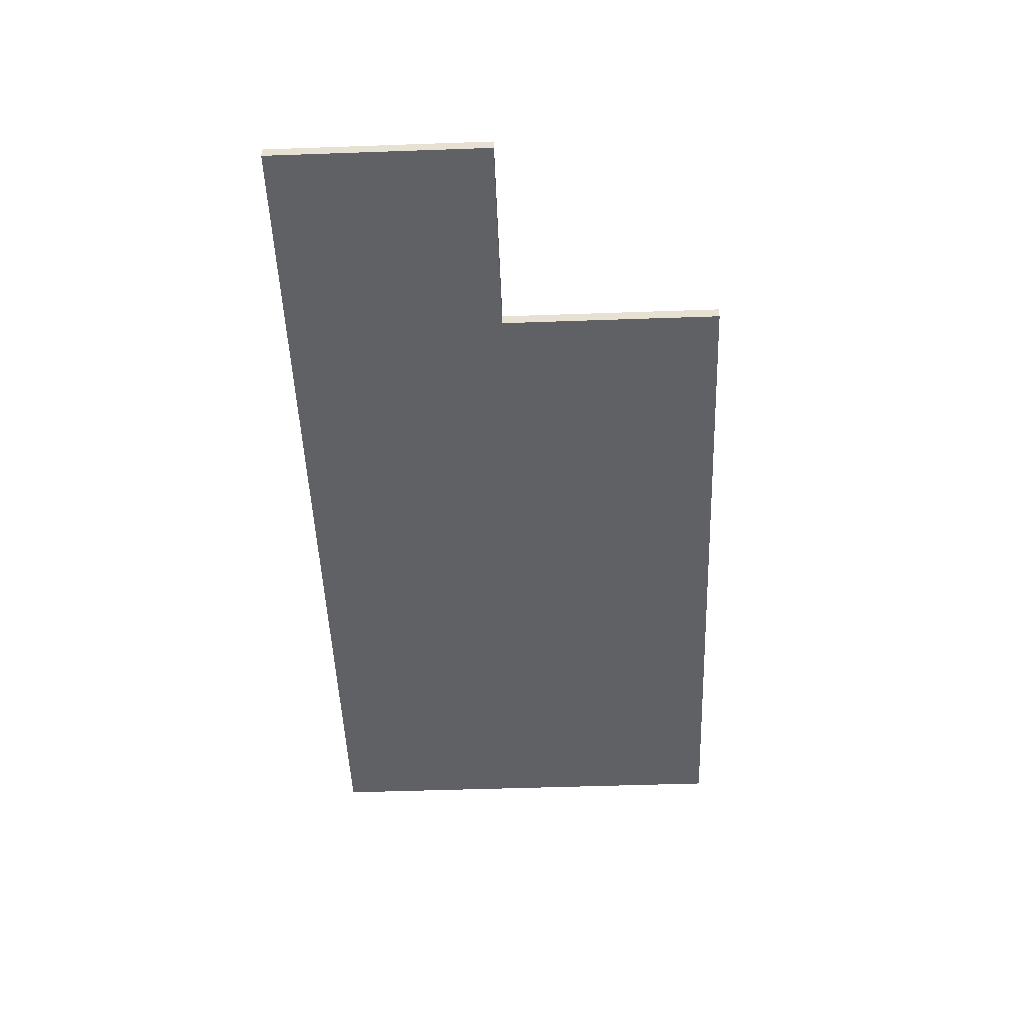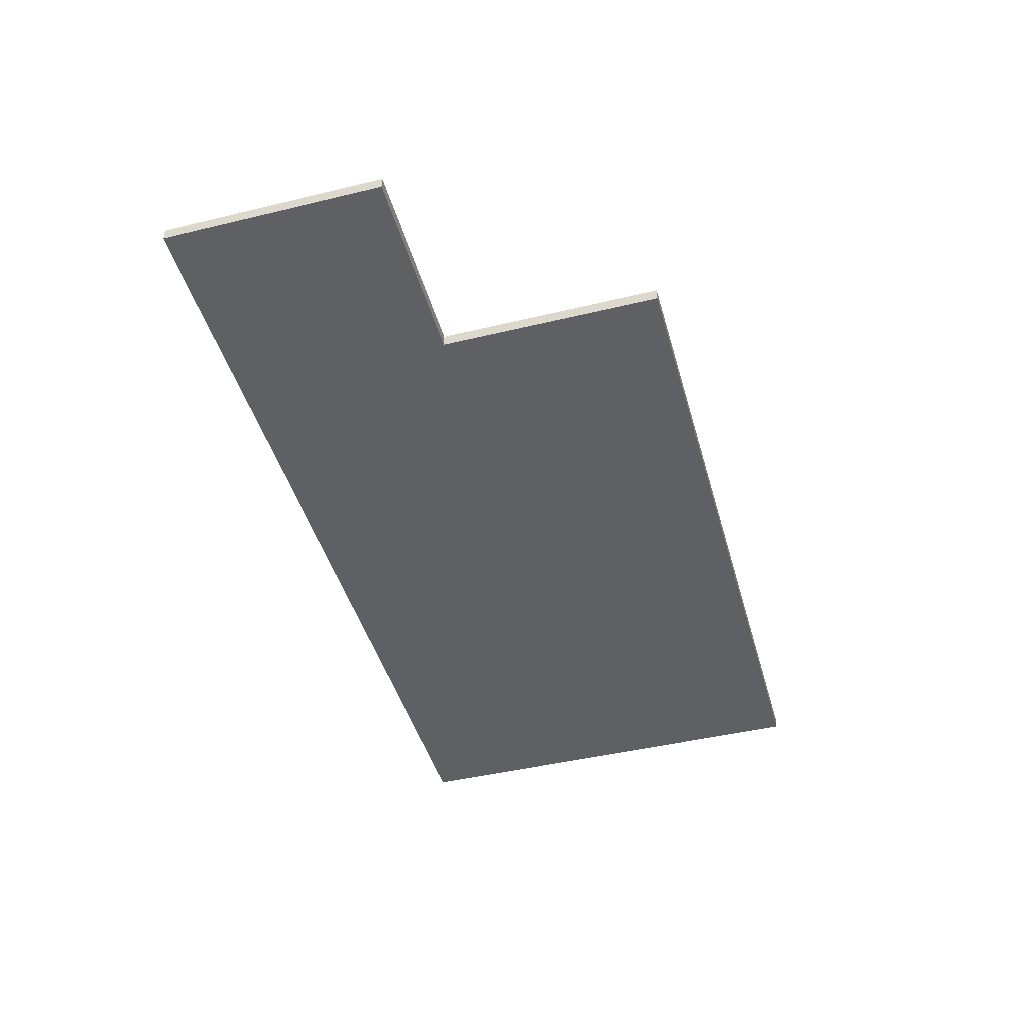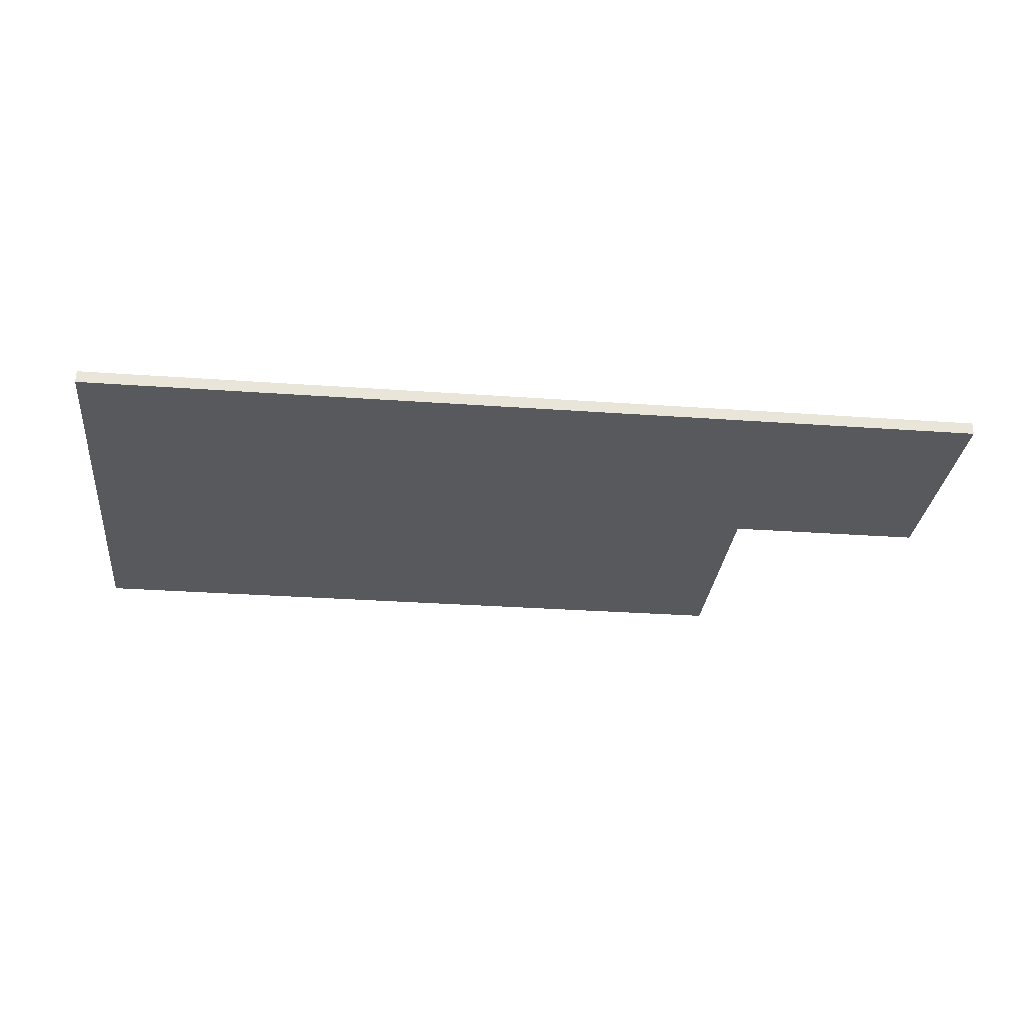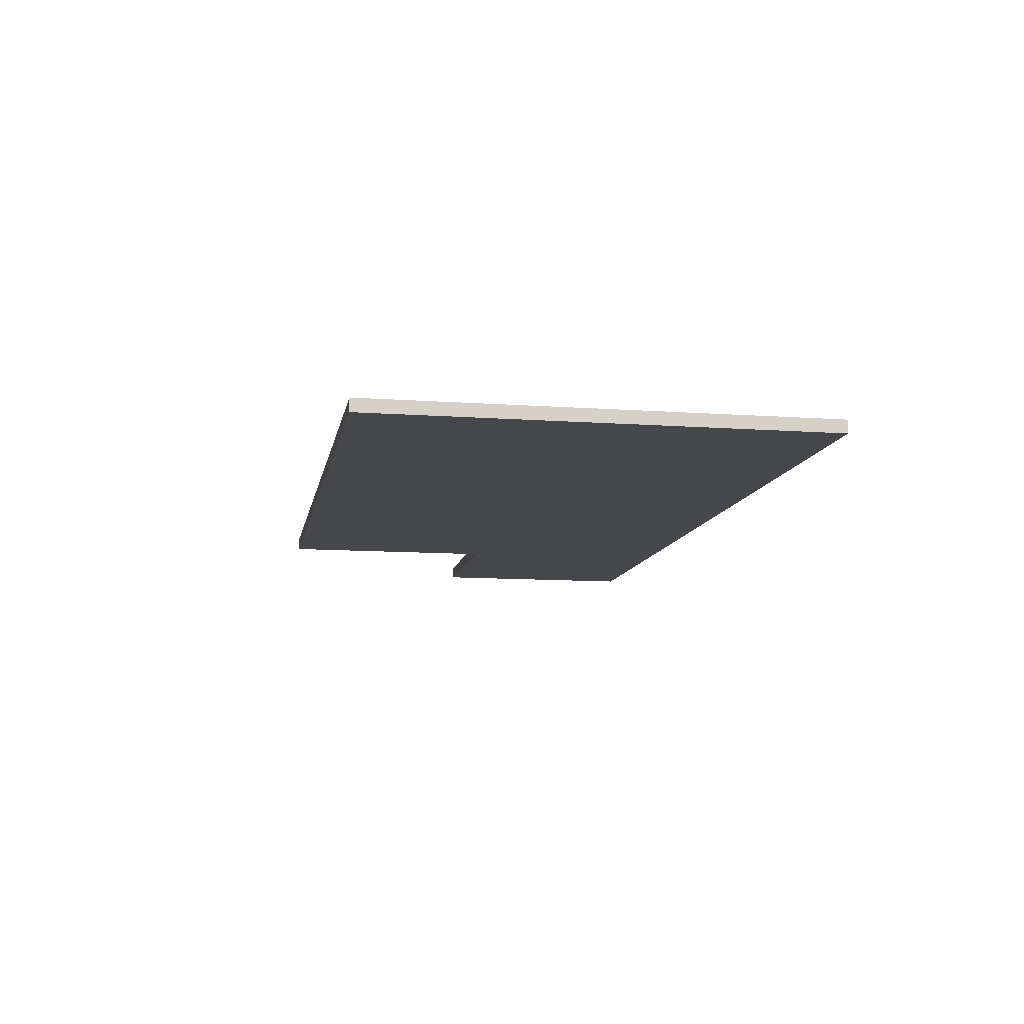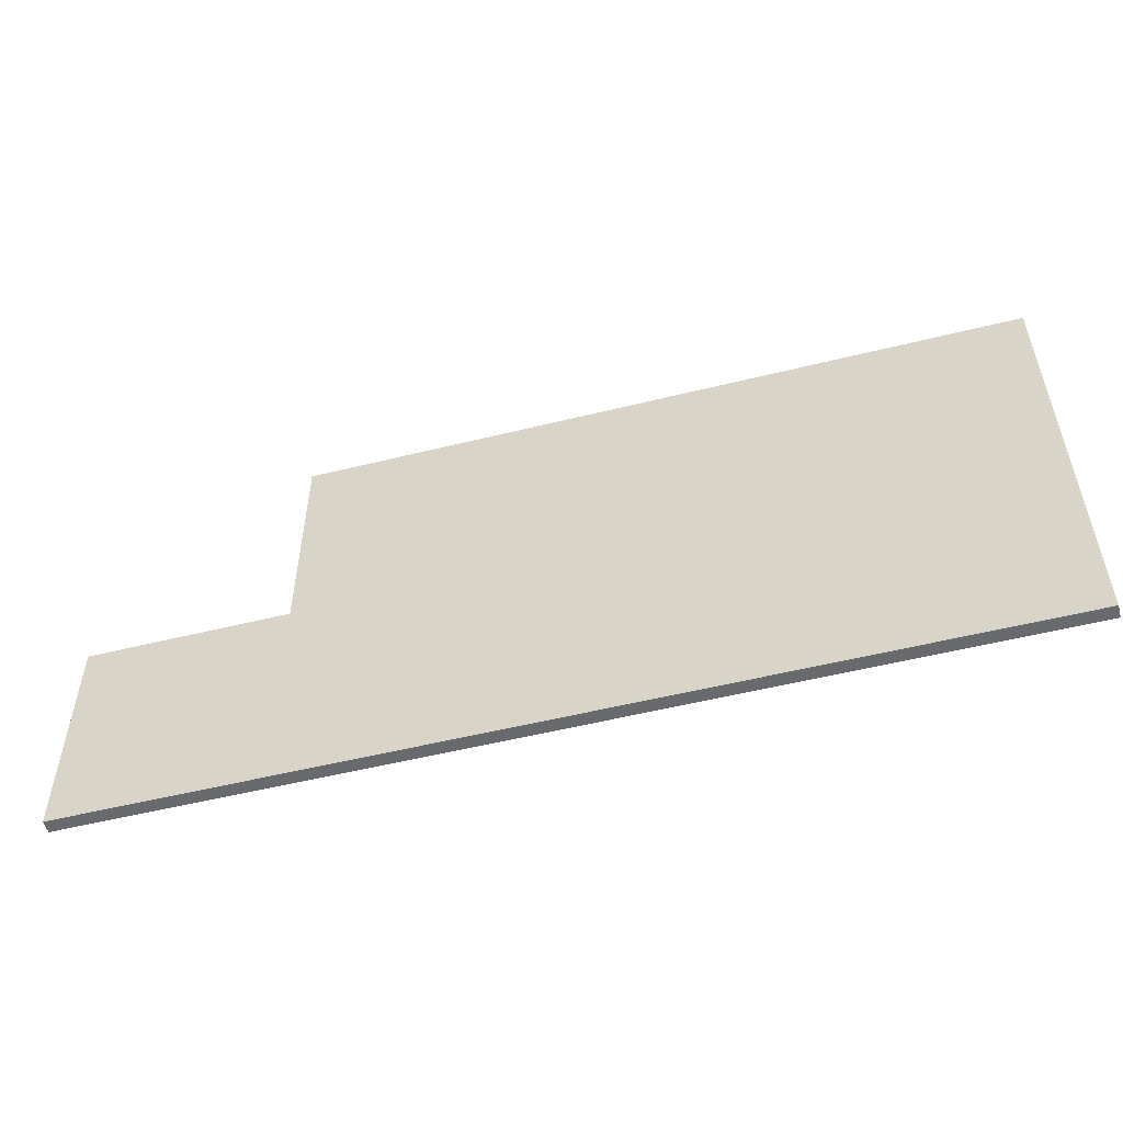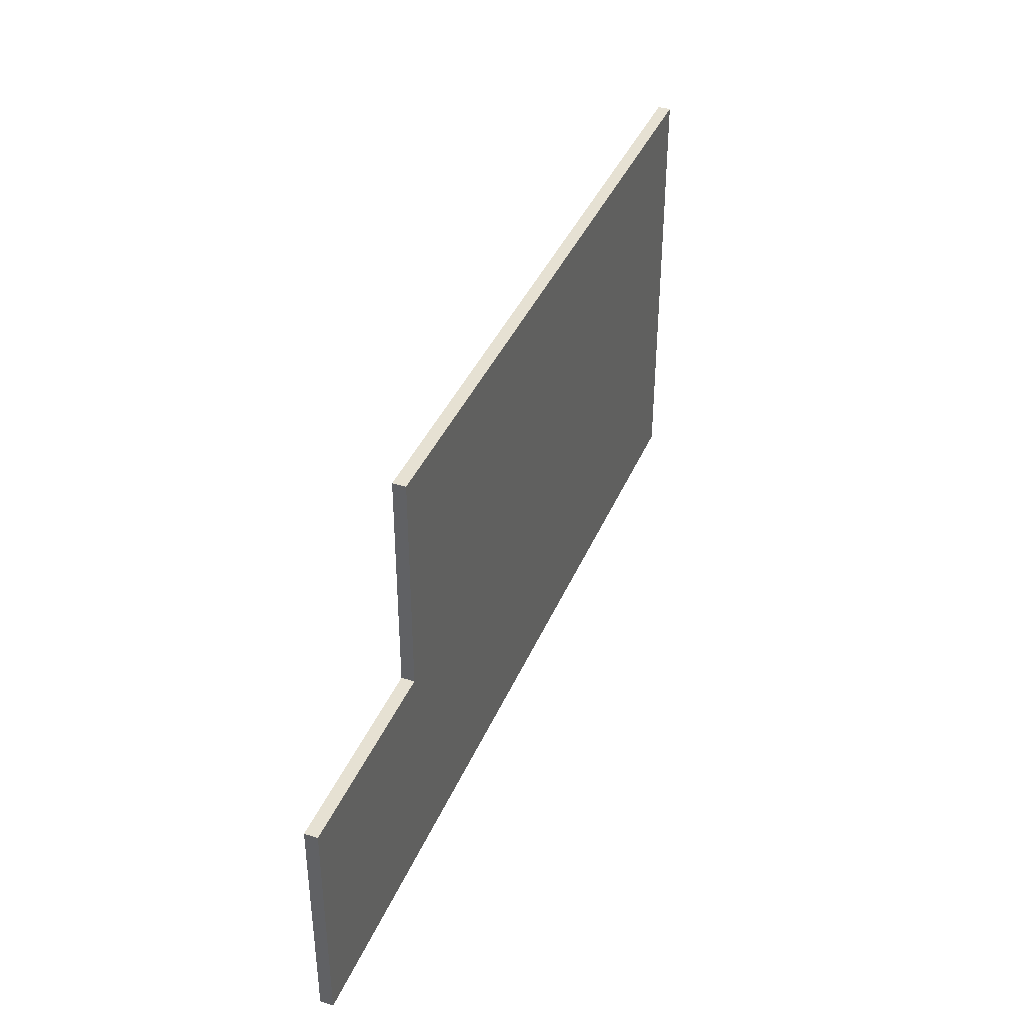
<metadata>
{"format":"obj","ext":"obj","renderer":"f3d","projection":"perspective","resolution":1024,"background":"white","views":[{"elev":-50.2,"azim":-87.8,"up":"+Y"},{"elev":-44.9,"azim":-74.4,"up":"+Y"},{"elev":-29.9,"azim":174.0,"up":"+Y"},{"elev":-10.7,"azim":79.8,"up":"+Y"},{"elev":-53.1,"azim":14.9,"up":"+Z"},{"elev":38.9,"azim":-68.7,"up":"+Z"}]}
</metadata>
<code>
o HelperObjective1.001
v -4.91 0.125 -1.406
v -5.067 0.125 -1.562
v -4.91 0.125 2.031
v -2.254 0.125 2.188
v -2.41 0.125 2.031
v -2.254 0.125 -1.562
v -2.41 0.125 -1.406
v -2.098 0.125 -1.406
v -2.098 0.125 2.031
v 0.5585 0.125 2.188
v 0.4022 0.125 2.031
v 0.5585 0.125 -1.562
v 0.4022 0.125 -1.406
v 0.5585 0.125 -2.188
v 0.7147 0.125 -1.406
v 0.7147 0.125 2.031
v 3.371 0.125 2.188
v 3.215 0.125 2.031
v 3.371 0.125 -1.562
v 3.215 0.125 -1.406
v 3.371 0.125 -2.188
v 3.527 0.125 -1.406
v 3.527 0.125 2.031
v 6.183 0.125 2.188
v 6.027 0.125 2.031
v 6.183 0.125 -1.562
v 6.027 0.125 -1.406
v 6.183 0.125 -2.188
v 6.34 0.125 -1.406
v 6.34 0.125 2.031
v 8.996 0.125 2.188
v 8.84 0.125 2.031
v 8.84 0.125 -1.406
v -6.183 0.125 -1.562
v -6.183 0.125 2.188
v -6.183 0.125 -2.188
v -8.84 0.125 -1.406
v -8.996 0.125 -1.562
v -8.996 0.125 2.188
v -8.84 0.125 2.031
v -6.34 0.125 2.031
v -6.34 0.125 -1.406
v -8.996 0.125 -2.188
v -5.067 -0.125 -1.562
v -2.254 -0.125 -1.562
v 0.5585 -0.125 -2.188
v 0.5585 -0.125 -1.562
v 3.371 -0.125 -2.188
v 3.371 -0.125 -1.562
v 6.183 -0.125 -2.188
v 6.183 -0.125 -1.562
v -5.067 -0.125 2.188
v -6.183 -0.125 2.188
v -6.183 -0.125 -1.562
v -8.996 -0.125 -1.562
v -2.254 -0.125 -2.188
v -5.067 -0.125 -2.188
v -5.067 0.125 -2.188
v -2.254 0.125 -2.188
v 8.996 -0.125 2.188
v 8.996 -0.125 -1.562
v 8.996 0.125 -1.562
v 8.996 -0.125 -2.188
v 8.996 0.125 -2.188
v -6.183 -0.125 -2.188
v -8.996 -0.125 -2.188
v -2.254 -0.125 2.188
v 0.5585 -0.125 2.188
v 3.371 -0.125 2.188
v 6.183 -0.125 2.188
v -8.996 -0.125 2.188
v -2.254 0.125 6.562
v -2.41 0.125 6.406
v -5.067 0.125 2.812
v -4.91 0.125 2.969
v -5.067 0.125 2.188
v -2.41 0.125 2.969
v -2.254 0.125 2.812
v -2.098 0.125 2.969
v -2.098 0.125 6.406
v 0.5585 0.125 6.562
v 0.4022 0.125 6.406
v 0.5585 0.125 2.812
v 0.4022 0.125 2.969
v 0.7147 0.125 2.969
v 0.7147 0.125 6.406
v 3.371 0.125 6.562
v 3.215 0.125 6.406
v 3.371 0.125 2.812
v 3.215 0.125 2.969
v 3.527 0.125 2.969
v 3.527 0.125 6.406
v 6.183 0.125 6.562
v 6.027 0.125 6.406
v 6.183 0.125 2.812
v 6.027 0.125 2.969
v 6.34 0.125 2.969
v 6.34 0.125 6.406
v 8.996 0.125 6.562
v 8.84 0.125 6.406
v 8.84 0.125 2.969
v -5.067 -0.125 2.812
v -2.254 -0.125 2.812
v 0.5585 -0.125 2.812
v 3.371 -0.125 2.812
v 6.183 -0.125 2.812
v -5.067 -0.125 6.562
v 8.996 -0.125 6.562
v 8.996 -0.125 2.812
v 8.996 0.125 2.812
v -2.254 -0.125 6.562
v 0.5585 -0.125 6.562
v 3.371 -0.125 6.562
v 6.183 -0.125 6.562
v -4.91 0.125 6.406
v -5.067 0.125 6.562
f 1 2 76
f 76 3 1
f 75 74 116
f 4 5 3
f 5 4 6
f 6 7 5
f 7 6 2
f 2 1 7
f 59 58 2
f 2 6 59
f 8 6 4
f 4 9 8
f 10 11 9
f 11 10 12
f 12 13 11
f 13 12 6
f 6 8 13
f 14 59 6
f 6 12 14
f 15 12 10
f 10 16 15
f 9 4 10
f 17 18 16
f 18 17 19
f 19 20 18
f 20 19 12
f 12 15 20
f 21 14 12
f 12 19 21
f 22 19 17
f 17 23 22
f 74 75 77
f 26 27 25
f 27 26 19
f 19 22 27
f 28 21 19
f 19 26 28
f 62 33 32
f 33 62 26
f 26 29 33
f 64 28 26
f 26 62 64
f 34 35 76
f 76 2 34
f 36 34 2
f 2 58 36
f 55 54 71
f 38 55 39
f 35 41 40
f 41 35 34
f 34 42 41
f 42 34 38
f 38 37 42
f 36 43 38
f 38 34 36
f 1 3 5
f 5 7 1
f 8 9 11
f 11 13 8
f 15 16 18
f 18 20 15
f 22 23 25
f 25 27 22
f 29 30 32
f 32 33 29
f 37 40 41
f 41 42 37
f 44 57 56
f 56 45 44
f 45 56 46
f 46 47 45
f 47 46 48
f 48 49 47
f 49 48 50
f 50 51 49
f 51 50 63
f 63 61 51
f 52 53 54
f 54 44 52
f 44 54 65
f 65 57 44
f 55 66 65
f 65 54 55
f 56 57 58
f 58 59 56
f 46 56 59
f 59 14 46
f 48 46 14
f 14 21 48
f 50 48 21
f 21 28 50
f 61 62 60
f 62 61 64
f 63 50 28
f 28 64 63
f 57 65 36
f 36 58 57
f 71 39 55
f 71 53 35
f 65 66 43
f 43 36 65
f 66 55 38
f 38 43 66
f 52 44 45
f 116 115 75
f 67 45 47
f 68 47 49
f 16 10 17
f 69 49 51
f 67 52 45
f 70 51 61
f 71 35 39
f 40 39 35
f 60 70 61
f 4 76 74
f 39 40 37
f 38 39 37
f 35 53 76
f 67 102 52
f 70 69 51
f 78 77 73
f 63 64 61
f 74 78 4
f 49 69 68
f 77 78 74
f 3 76 4
f 73 72 78
f 67 47 68
f 79 78 72
f 72 80 79
f 81 82 80
f 82 81 83
f 83 84 82
f 84 83 78
f 78 79 84
f 10 4 78
f 78 83 10
f 85 83 81
f 81 86 85
f 80 72 81
f 87 88 86
f 88 87 89
f 89 90 88
f 90 89 83
f 83 85 90
f 17 10 83
f 83 89 17
f 91 89 87
f 87 92 91
f 100 99 110
f 108 110 99
f 95 96 94
f 96 95 89
f 89 91 96
f 108 99 114
f 114 99 93
f 98 93 99
f 97 93 98
f 95 93 97
f 110 101 100
f 101 110 95
f 95 97 101
f 75 115 73
f 73 77 75
f 79 80 82
f 82 84 79
f 85 86 88
f 88 90 85
f 91 92 94
f 94 96 91
f 97 98 100
f 100 101 97
f 102 74 52
f 67 103 102
f 103 67 68
f 68 104 103
f 104 68 69
f 69 105 104
f 105 69 70
f 70 106 105
f 106 70 60
f 60 109 106
f 112 87 81
f 114 93 113
f 81 111 112
f 102 107 116
f 52 76 53
f 76 52 74
f 74 102 116
f 72 107 111
f 109 110 108
f 111 81 72
f 107 72 116
f 107 102 103
f 111 103 104
f 112 104 105
f 86 81 87
f 113 105 106
f 111 107 103
f 114 106 109
f 94 93 95
f 108 114 109
f 114 113 106
f 105 113 112
f 113 93 87
f 115 116 72
f 111 104 112
f 92 87 93
f 93 94 92
f 99 100 98
f 113 87 112
f 72 73 115
f 26 24 29
f 25 24 26
f 24 25 23
f 23 17 24
f 30 24 31
f 31 32 30
f 24 17 89
f 95 24 89
f 24 95 31
f 110 31 95
f 29 24 30
f 110 109 31
f 60 31 109
f 62 31 60
f 32 31 62
f 54 53 71

</code>
